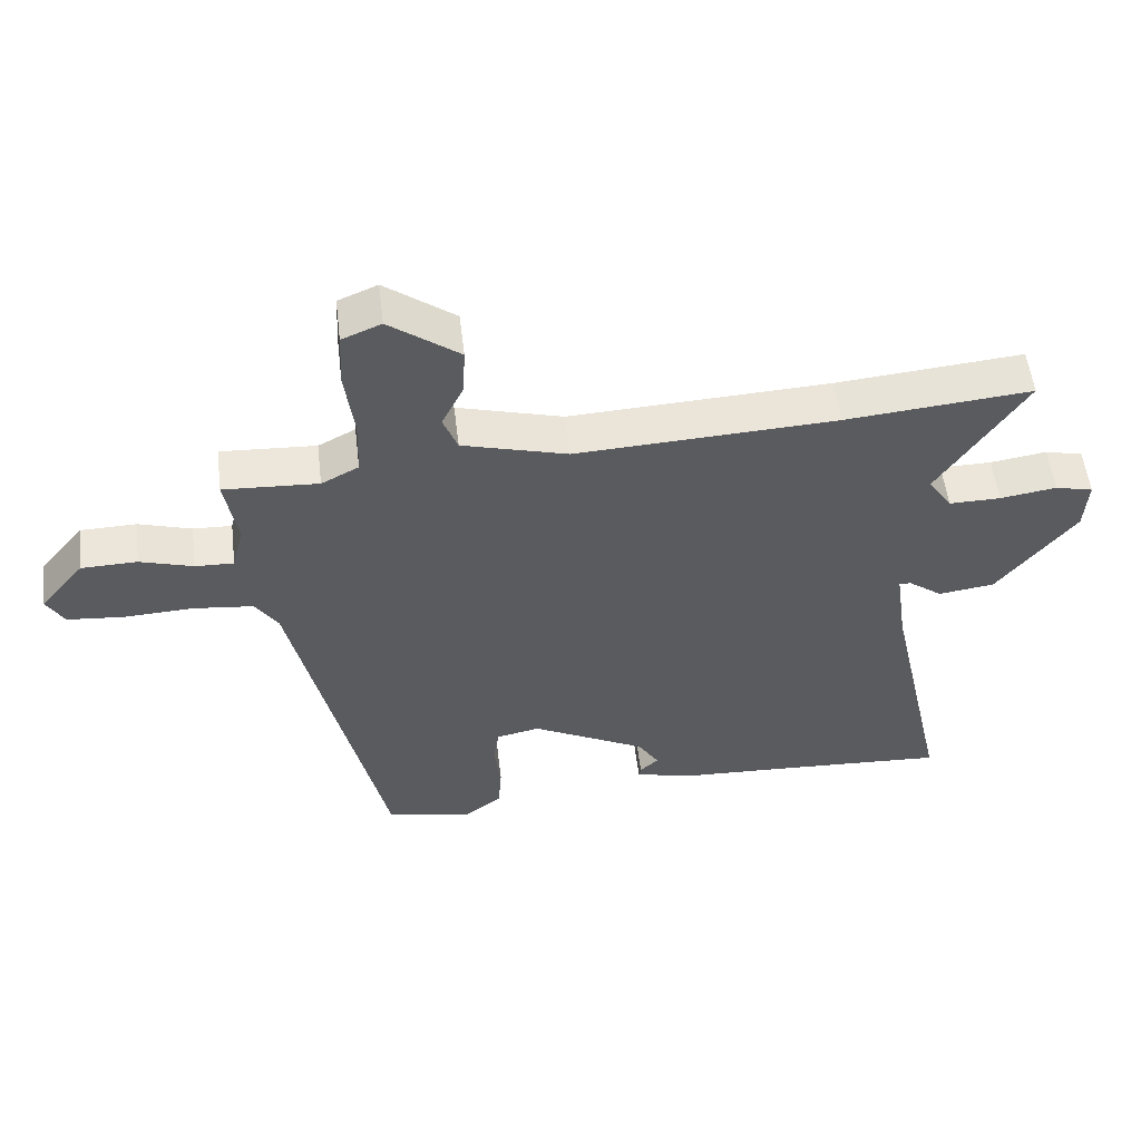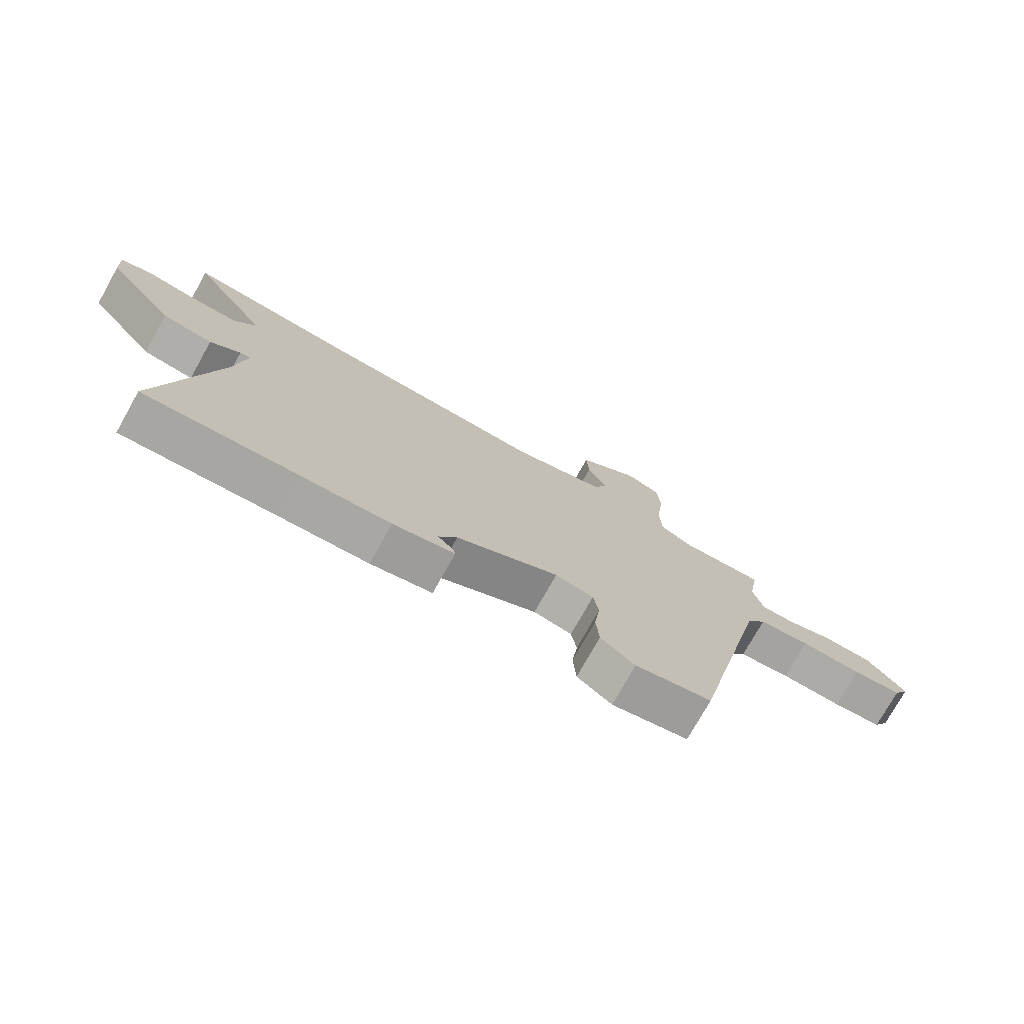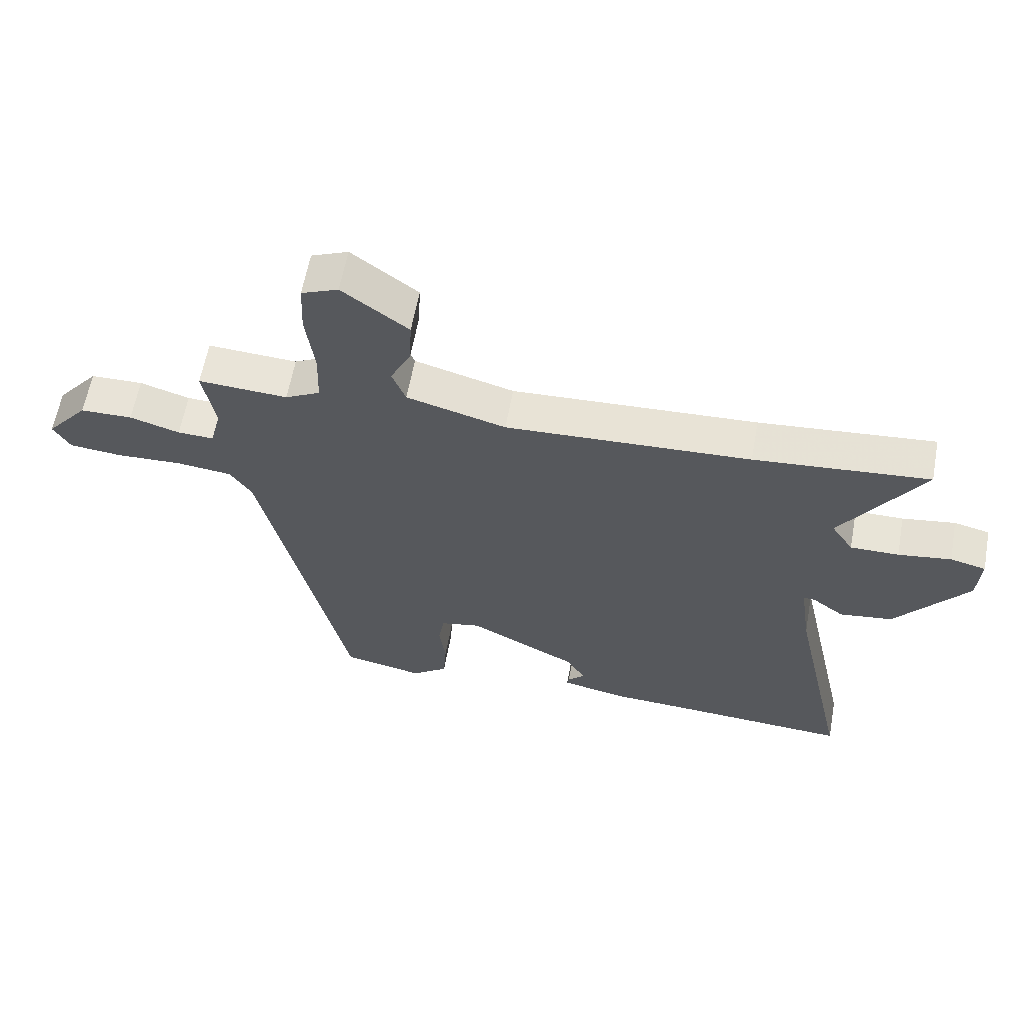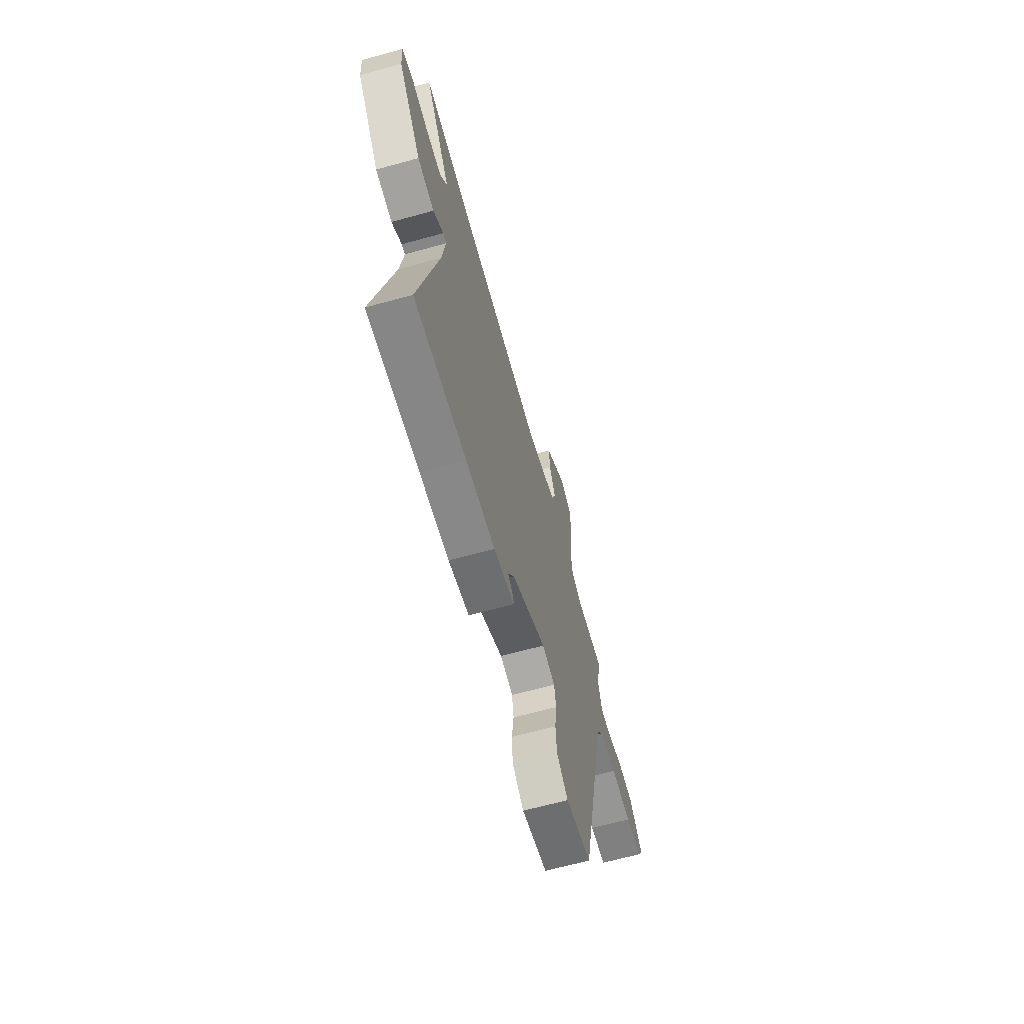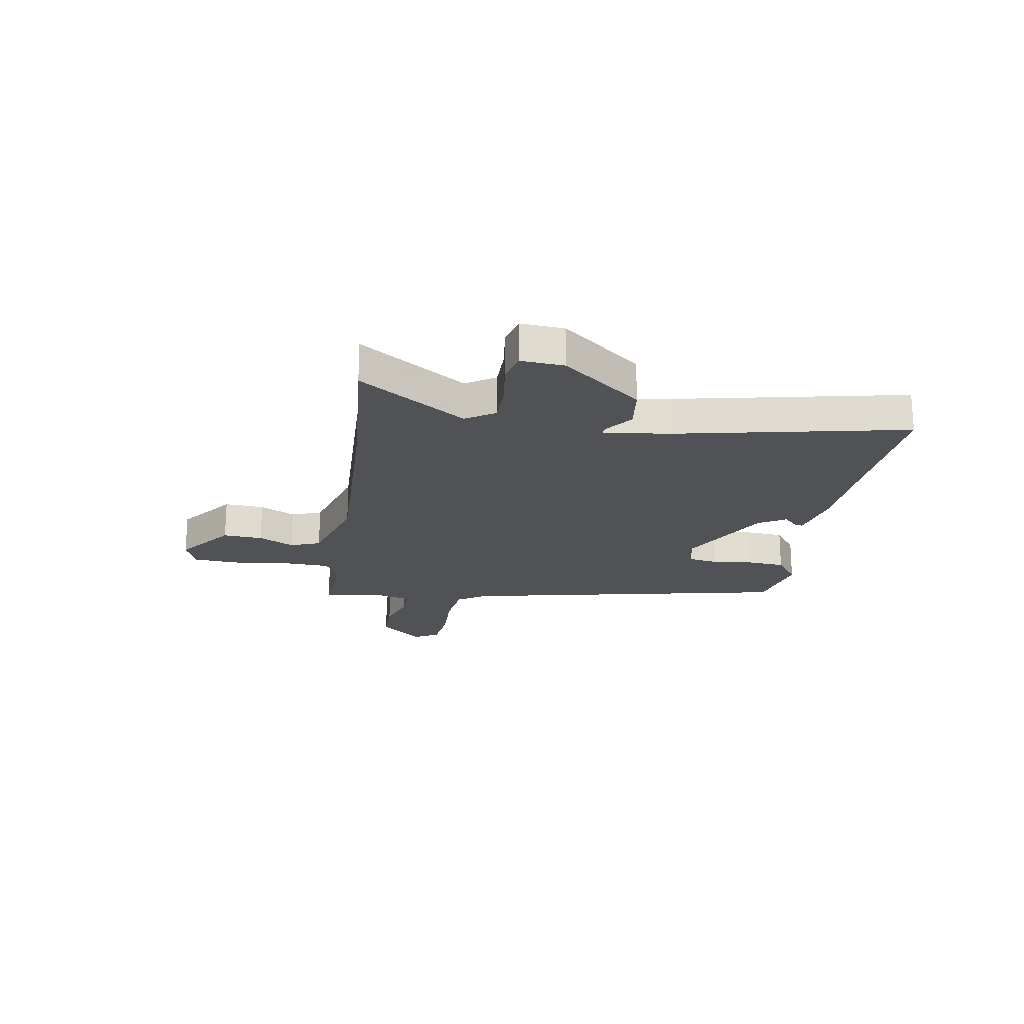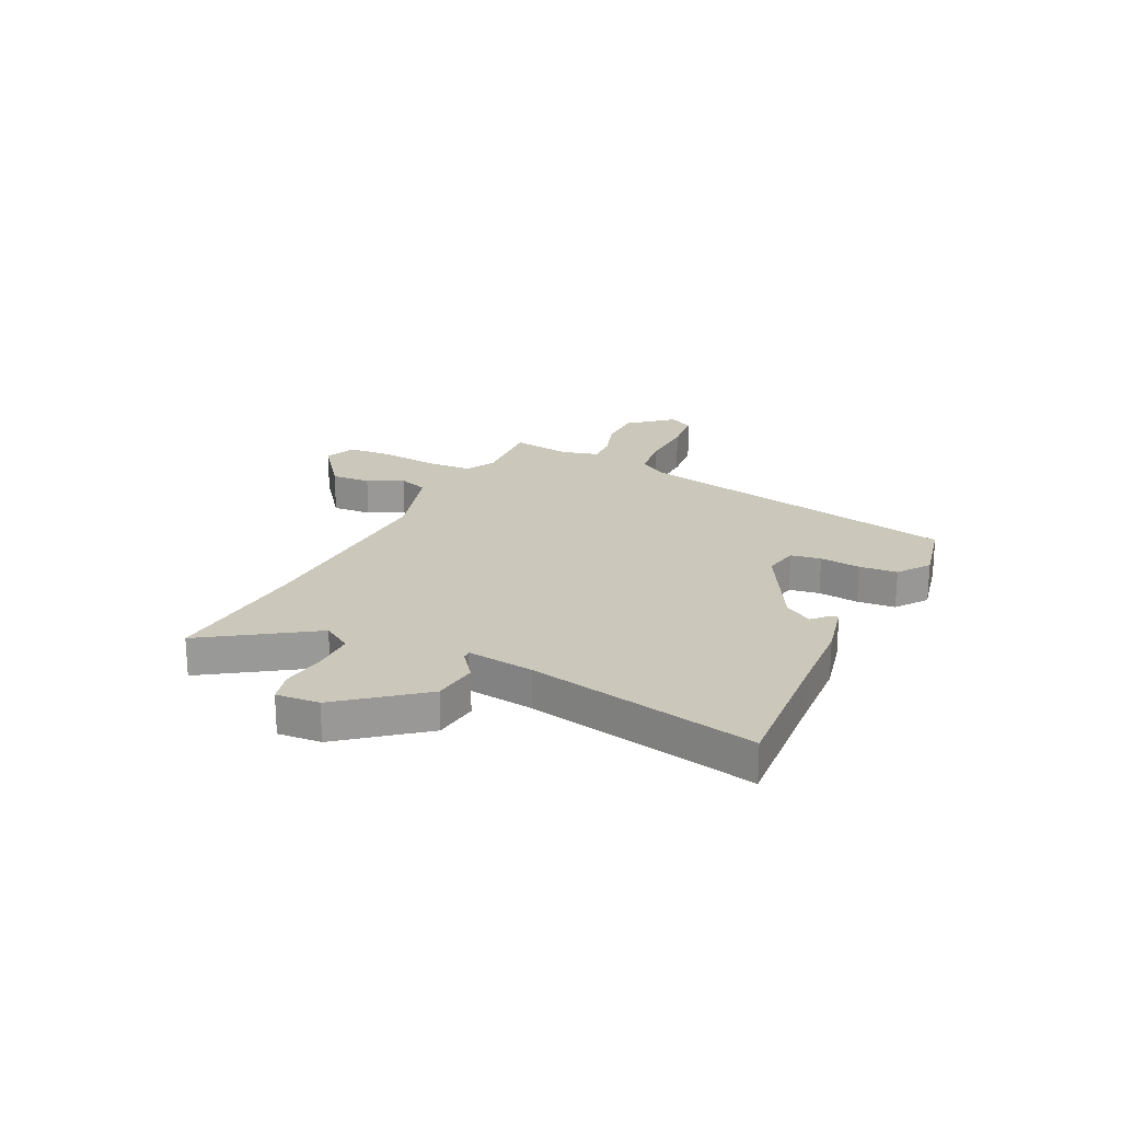
<metadata>
{"format":"obj","ext":"obj","renderer":"f3d","projection":"perspective","resolution":1024,"background":"white","views":[{"elev":54.8,"azim":-6.8,"up":"+Z"},{"elev":-75.6,"azim":150.7,"up":"+Z"},{"elev":61.1,"azim":10.4,"up":"+Z"},{"elev":-65.2,"azim":105.5,"up":"+Z"},{"elev":-20.7,"azim":80.0,"up":"+Y"},{"elev":21.6,"azim":115.1,"up":"+Y"}]}
</metadata>
<code>
v -0.322 0.07 -0.513
v -0.461 0.07 0.111
v -0.496 0.07 0.164
v -0.586 0.07 0.174
v -0.693 0.07 0.169
v -0.779 0.07 0.177
v -0.806 0.07 0.224
v -0.738 0.07 0.306
v -0.653 0.07 0.308
v -0.572 0.07 0.283
v -0.513 0.07 0.281
v -0.495 0.07 0.352
v -0.514 0.07 0.464
v -0.369 0.07 0.456
v -0.312 0.07 0.486
v -0.309 0.07 0.575
v -0.323 0.07 0.683
v -0.319 0.07 0.769
v -0.259 0.07 0.794
v -0.152 0.07 0.714
v -0.156 0.07 0.639
v -0.189 0.07 0.572
v -0.167 0.07 0.515
v -0.006 0.07 0.47
v 0.392 0.07 0.49
v 0.676 0.07 0.516
v 0.544 0.07 0.312
v 0.58 0.07 0.257
v 0.659 0.07 0.258
v 0.745 0.07 0.271
v 0.803 0.07 0.257
v 0.798 0.07 0.175
v 0.68 0.07 0.023
v 0.594 0.07 0.011
v 0.542 0.07 0.05
v 0.524 0.07 0.051
v 0.542 0.07 -0.075
v 0.637 0.07 -0.508
v 0.37 0.07 -0.493
v 0.221 0.07 -0.486
v 0.115 0.07 -0.464
v 0.118 0.07 -0.448
v 0.146 0.07 -0.421
v 0.114 0.07 -0.369
v -0.062 0.07 -0.276
v -0.128 0.07 -0.29
v -0.137 0.07 -0.347
v -0.127 0.07 -0.424
v -0.132 0.07 -0.496
v -0.191 0.07 -0.54
v -0.322 0 -0.513
v -0.461 0 0.111
v -0.496 0 0.164
v -0.586 0 0.174
v -0.693 0 0.169
v -0.779 0 0.177
v -0.806 0 0.224
v -0.738 0 0.306
v -0.653 0 0.308
v -0.572 0 0.283
v -0.513 0 0.281
v -0.495 0 0.352
v -0.514 0 0.464
v -0.369 0 0.456
v -0.312 0 0.486
v -0.309 0 0.575
v -0.323 0 0.683
v -0.319 0 0.769
v -0.259 0 0.794
v -0.152 0 0.714
v -0.156 0 0.639
v -0.189 0 0.572
v -0.167 0 0.515
v -0.006 0 0.47
v 0.392 0 0.49
v 0.676 0 0.516
v 0.544 0 0.312
v 0.58 0 0.257
v 0.659 0 0.258
v 0.745 0 0.271
v 0.803 0 0.257
v 0.798 0 0.175
v 0.68 0 0.023
v 0.594 0 0.011
v 0.542 0 0.05
v 0.524 0 0.051
v 0.542 0 -0.075
v 0.637 0 -0.508
v 0.37 0 -0.493
v 0.221 0 -0.486
v 0.115 0 -0.464
v 0.118 0 -0.448
v 0.146 0 -0.421
v 0.114 0 -0.369
v -0.062 0 -0.276
v -0.128 0 -0.29
v -0.137 0 -0.347
v -0.127 0 -0.424
v -0.132 0 -0.496
v -0.191 0 -0.54
f 50 1 2
f 49 50 2
f 48 49 2
f 47 48 2
f 46 47 2 3
f 45 46 3
f 44 45 3
f 41 42 43
f 40 41 43
f 39 40 43
f 39 43 44
f 38 39 44
f 37 38 44
f 36 37 44 3
f 33 34 35
f 32 33 35
f 31 32 35
f 30 31 35
f 29 30 35
f 36 3 4
f 35 36 4
f 29 35 4
f 28 29 4
f 25 26 27
f 4 5 6
f 28 4 6
f 27 28 6
f 25 27 6
f 24 25 6
f 20 21 22
f 19 20 22
f 18 19 22
f 17 18 22
f 16 17 22
f 15 16 22 23
f 14 15 23 24
f 12 13 14
f 11 12 14 24
f 8 9 10
f 7 8 10
f 6 7 10
f 6 10 11
f 6 11 24
f 52 51 100
f 52 100 99
f 52 99 98
f 52 98 97
f 53 52 97 96
f 53 96 95
f 53 95 94
f 93 92 91
f 93 91 90
f 93 90 89
f 94 93 89
f 94 89 88
f 94 88 87
f 53 94 87 86
f 85 84 83
f 85 83 82
f 85 82 81
f 85 81 80
f 85 80 79
f 54 53 86
f 54 86 85
f 54 85 79
f 54 79 78
f 77 76 75
f 56 55 54
f 56 54 78
f 56 78 77
f 56 77 75
f 56 75 74
f 72 71 70
f 72 70 69
f 72 69 68
f 72 68 67
f 72 67 66
f 73 72 66 65
f 74 73 65 64
f 64 63 62
f 74 64 62 61
f 60 59 58
f 60 58 57
f 60 57 56
f 61 60 56
f 74 61 56
f 1 51 52 2
f 2 52 53 3
f 3 53 54 4
f 4 54 55 5
f 5 55 56 6
f 6 56 57 7
f 7 57 58 8
f 8 58 59 9
f 9 59 60 10
f 10 60 61 11
f 11 61 62 12
f 12 62 63 13
f 13 63 64 14
f 14 64 65 15
f 15 65 66 16
f 16 66 67 17
f 17 67 68 18
f 18 68 69 19
f 19 69 70 20
f 20 70 71 21
f 21 71 72 22
f 22 72 73 23
f 23 73 74 24
f 24 74 75 25
f 25 75 76 26
f 26 76 77 27
f 27 77 78 28
f 28 78 79 29
f 29 79 80 30
f 30 80 81 31
f 31 81 82 32
f 32 82 83 33
f 33 83 84 34
f 34 84 85 35
f 35 85 86 36
f 36 86 87 37
f 37 87 88 38
f 38 88 89 39
f 39 89 90 40
f 40 90 91 41
f 41 91 92 42
f 42 92 93 43
f 43 93 94 44
f 44 94 95 45
f 45 95 96 46
f 46 96 97 47
f 47 97 98 48
f 48 98 99 49
f 49 99 100 50
f 50 100 51 1

</code>
